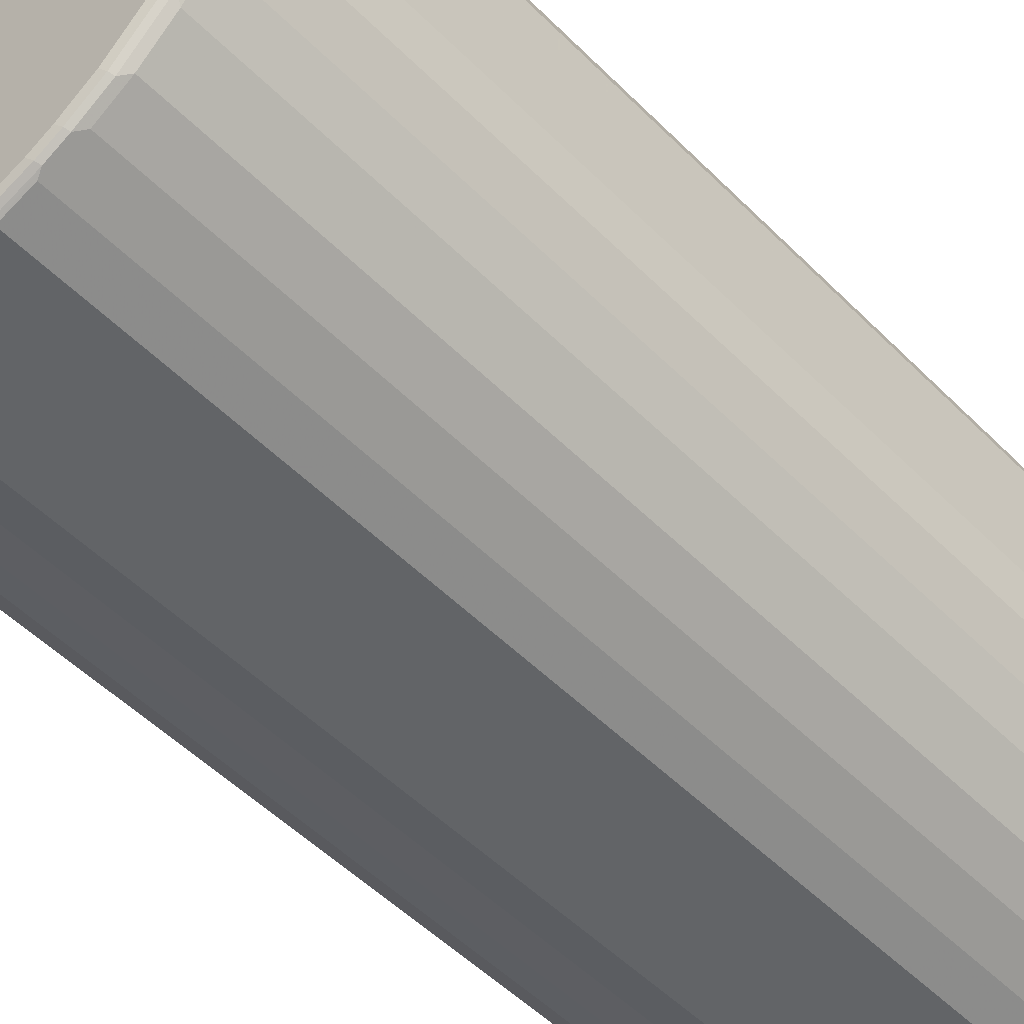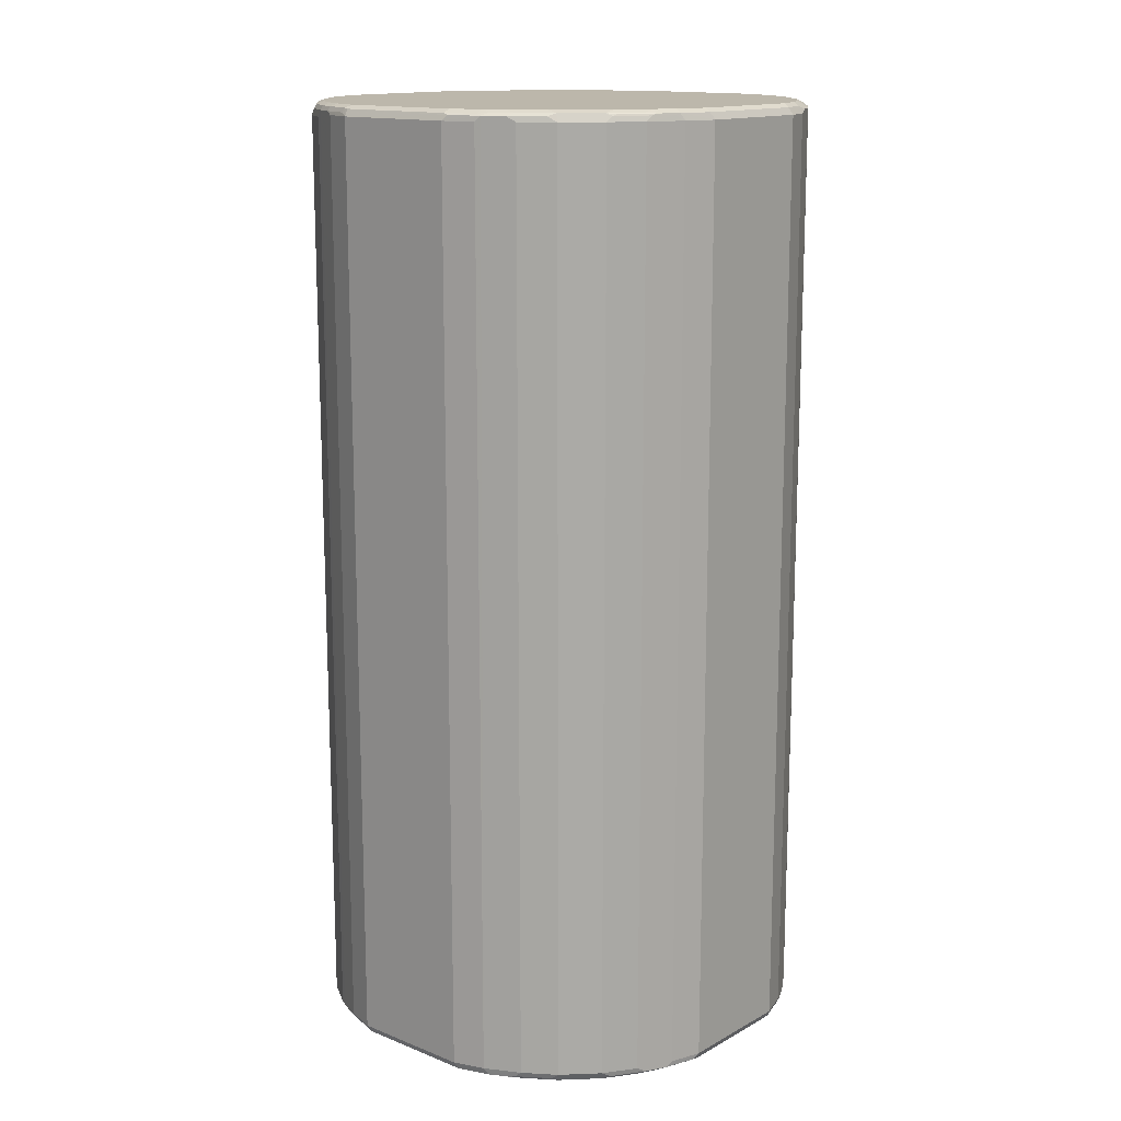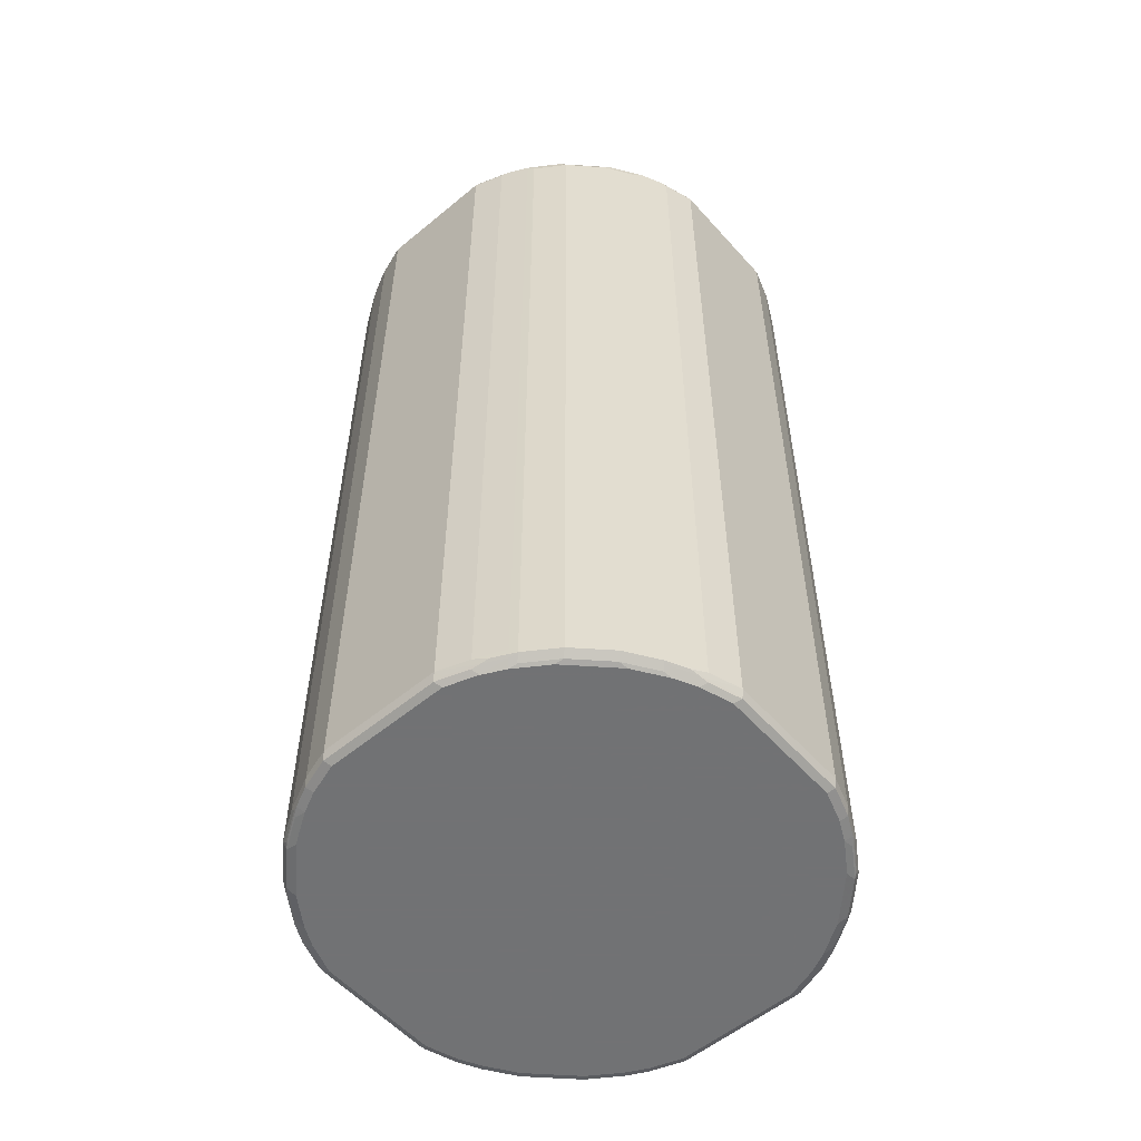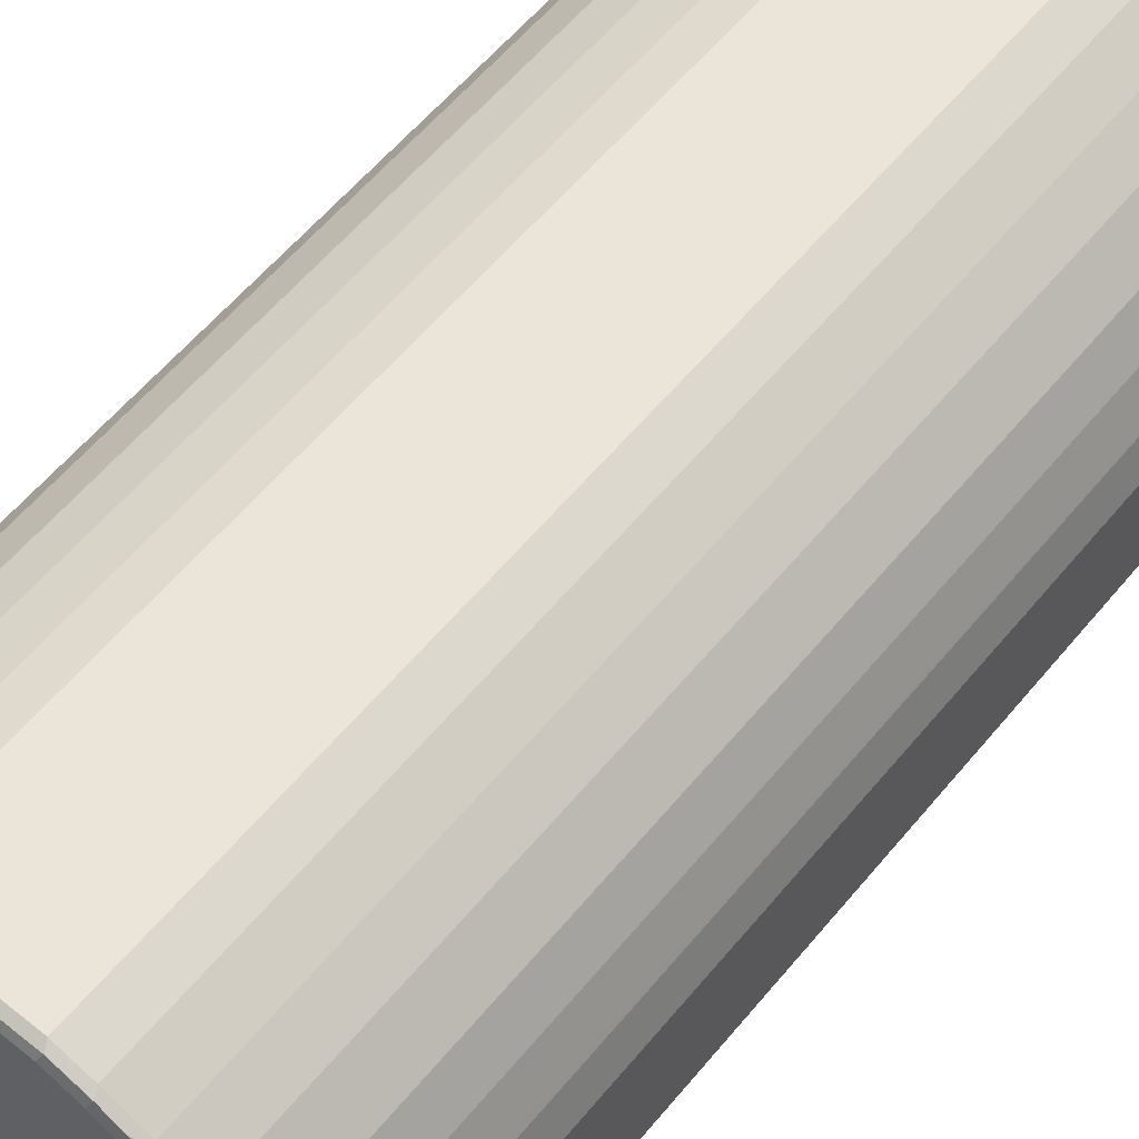
<metadata>
{"format":"obj","ext":"obj","renderer":"f3d","projection":"perspective","resolution":1024,"background":"white","views":[{"elev":-51.1,"azim":-137.3,"up":"+Z"},{"elev":14.5,"azim":-49.5,"up":"+Y"},{"elev":-55.6,"azim":-139.0,"up":"+Y"},{"elev":59.3,"azim":-140.6,"up":"+Z"}]}
</metadata>
<code>
v -0.4376 -0.8561 -0.1141
v -0.4185 -0.8561 -0.1712
v -0.409 -0.8657 -0.1807
v -0.428 -0.8657 -0.1236
v -0.4312 -0.8687 -0.1078
v -0.4376 -0.8561 0.1141
v -0.4376 0.8561 -0.1141
v -0.3932 -0.8497 -0.222
v -0.3868 -0.8624 -0.2347
v -0.4058 -0.8624 -0.1965
v -0.4185 0.8561 -0.1712
v -0.4122 -0.8687 -0.1648
v -0.39 -0.8657 -0.2188
v -0.3995 -0.8753 -0.1712
v -0.4312 -0.8687 0.1205
v -0.4185 -0.8753 -0.1141
v -0.4122 -0.8687 0.1775
v -0.4185 -0.8561 0.1712
v -0.4376 0.8561 0.1141
v -0.4328 0.8657 0.1236
v -0.4312 0.8687 -0.1141
v -0.428 0.8705 -0.1236
v -0.4312 0.8624 -0.1268
v -0.4122 0.8624 -0.1839
v -0.3932 0.8624 -0.222
v -0.3488 -0.8624 -0.2917
v -0.3773 -0.872 -0.2252
v -0.3868 0.8497 -0.2347
v -0.3805 -0.8753 -0.2092
v -0.4185 -0.8753 0.1141
v -0.3932 -0.8687 0.2156
v -0.409 -0.8657 0.1855
v -0.3995 -0.8753 0.1712
v -0.3932 -0.8561 0.222
v -0.3948 0.8657 0.2188
v -0.4138 0.8657 0.1807
v -0.4185 0.8561 0.1712
v -0.4312 0.8687 0.1141
v -0.4185 0.8753 0.1141
v -0.4185 0.8753 -0.1141
v -0.409 0.8705 -0.1807
v -0.39 0.8705 -0.2188
v -0.3551 0.8624 -0.279
v -0.2917 -0.8624 -0.3488
v -0.3393 -0.872 -0.2822
v -0.3488 0.8497 -0.2917
v -0.3424 -0.8753 -0.2664
v -0.3551 -0.8687 0.2727
v -0.39 -0.8657 0.2235
v -0.3805 -0.8753 0.2092
v -0.3805 -0.8705 0.2306
v -0.3868 -0.8561 0.2347
v -0.3868 0.8561 0.2347
v -0.3568 0.8657 0.2759
v -0.3829 0.8705 0.2283
v -0.4019 0.8705 0.1902
v -0.4122 0.8687 0.1712
v -0.3995 0.8753 0.1712
v -0.3995 0.8753 -0.1712
v -0.3805 0.8753 -0.2092
v -0.3424 0.8753 -0.2664
v -0.352 0.8705 -0.2759
v -0.279 0.8624 -0.3551
v -0.2347 -0.8624 -0.3868
v -0.2822 -0.872 -0.3393
v -0.2917 0.8497 -0.3488
v -0.2664 -0.8753 -0.3424
v -0.3424 -0.8705 0.2878
v -0.352 -0.8657 0.2806
v -0.3424 -0.8753 0.2664
v -0.3488 -0.8561 0.2917
v -0.3488 0.8561 0.2917
v -0.3448 0.8705 0.2854
v -0.3424 0.8753 0.2664
v -0.3805 0.8753 0.2092
v -0.2664 0.8753 -0.3424
v -0.2759 0.8705 -0.352
v -0.222 0.8624 -0.3932
v -0.222 -0.8497 -0.3932
v -0.1712 -0.8561 -0.4185
v -0.1965 -0.8624 -0.4058
v -0.2188 -0.8657 -0.39
v -0.2252 -0.872 -0.3773
v -0.2347 0.8497 -0.3868
v -0.2092 -0.8753 -0.3805
v -0.2854 -0.8705 0.3448
v -0.2664 -0.8753 0.3424
v -0.2917 -0.8561 0.3488
v -0.2917 0.8561 0.3488
v -0.2878 0.8705 0.3424
v -0.2664 0.8753 0.3424
v -0.2092 0.8753 -0.3805
v -0.2188 0.8705 -0.39
v -0.1839 0.8624 -0.4122
v -0.1712 0.8561 -0.4185
v -0.1141 -0.8561 -0.4376
v -0.1807 -0.8657 -0.409
v -0.1712 -0.8753 -0.3995
v -0.2283 -0.8705 0.3829
v -0.2759 -0.8657 0.3568
v -0.2092 -0.8753 0.3805
v -0.2347 -0.8561 0.3868
v -0.2347 0.8561 0.3868
v -0.2806 0.8657 0.352
v -0.2727 0.8687 0.3551
v -0.2306 0.8705 0.3805
v -0.2092 0.8753 0.3805
v -0.1712 0.8753 -0.3995
v -0.1807 0.8705 -0.409
v -0.1268 0.8624 -0.4312
v -0.1141 0.8561 -0.4376
v 0.1141 -0.8561 -0.4376
v -0.1078 -0.8687 -0.4312
v -0.1236 -0.8657 -0.428
v -0.1648 -0.8687 -0.4122
v -0.1141 -0.8753 -0.4185
v -0.1902 -0.8705 0.4019
v -0.2188 -0.8657 0.3948
v -0.1712 -0.8753 0.3995
v -0.222 0.8561 0.3932
v -0.2235 0.8657 0.39
v -0.2156 0.8687 0.3932
v -0.1712 0.8753 0.3995
v -0.1141 0.8753 -0.4185
v -0.1236 0.8705 -0.428
v -0.1141 0.8687 -0.4312
v 0.1236 0.8657 -0.4328
v 0.1141 0.8561 -0.4376
v 0.1712 -0.8561 -0.4185
v 0.1775 -0.8687 -0.4122
v 0.1205 -0.8687 -0.4312
v 0.1141 -0.8753 -0.4185
v -0.1712 -0.8687 0.4122
v -0.1807 -0.8657 0.4138
v -0.1712 0.8561 0.4185
v -0.1141 -0.8753 0.4185
v -0.1855 0.8657 0.409
v -0.1775 0.8687 0.4122
v -0.1141 0.8753 0.4185
v 0.1141 0.8753 -0.4185
v 0.1141 0.8687 -0.4312
v 0.1807 0.8657 -0.4138
v 0.1712 0.8561 -0.4185
v 0.222 -0.8561 -0.3932
v 0.1855 -0.8657 -0.409
v 0.2188 0.8657 -0.3948
v 0.2156 -0.8687 -0.3932
v 0.1712 -0.8753 -0.3995
v -0.1141 -0.8687 0.4312
v -0.1236 -0.8657 0.4328
v -0.1141 -0.8561 0.4376
v -0.1712 -0.8561 0.4185
v -0.1141 0.8561 0.4376
v 0.1141 -0.8753 0.4185
v 0.1236 -0.8705 0.428
v -0.1205 0.8687 0.4312
v 0.1141 0.8753 0.4185
v 0.1712 0.8753 -0.3995
v 0.1712 0.8687 -0.4122
v 0.1902 0.8705 -0.4019
v 0.2347 -0.8561 -0.3868
v 0.2235 -0.8657 -0.39
v 0.2283 0.8705 -0.3829
v 0.2759 0.8657 -0.3568
v 0.2347 0.8561 -0.3868
v 0.2727 -0.8687 -0.3551
v 0.2306 -0.8705 -0.3805
v 0.2092 -0.8753 -0.3805
v 0.1141 -0.8687 0.4312
v 0.1141 -0.8561 0.4376
v 0.1141 0.8561 0.4376
v 0.1712 -0.8753 0.3995
v 0.1807 -0.8705 0.409
v 0.1268 -0.8624 0.4312
v 0.1078 0.8687 0.4312
v 0.1712 0.8753 0.3995
v 0.2092 0.8753 -0.3805
v 0.2917 -0.8561 -0.3488
v 0.2806 -0.8657 -0.352
v 0.2664 0.8753 -0.3424
v 0.2854 0.8705 -0.3448
v 0.2917 0.8561 -0.3488
v 0.2878 -0.8705 -0.3424
v 0.2664 -0.8753 -0.3424
v 0.1839 -0.8624 0.4122
v 0.1712 -0.8561 0.4185
v 0.1712 0.8561 0.4185
v 0.1807 0.8657 0.409
v 0.1236 0.8657 0.428
v 0.2092 -0.8753 0.3805
v 0.2188 -0.8705 0.39
v 0.1648 0.8687 0.4122
v 0.2092 0.8753 0.3805
v 0.2188 0.8657 0.39
v 0.3488 -0.8561 -0.2917
v 0.3424 0.8753 -0.2664
v 0.3424 0.8705 -0.2878
v 0.3488 0.8561 -0.2917
v 0.3448 -0.8705 -0.2854
v 0.3424 -0.8753 -0.2664
v 0.222 -0.8624 0.3932
v 0.222 0.8497 0.3932
v 0.2347 0.8624 0.3868
v 0.1965 0.8624 0.4058
v 0.2664 -0.8753 0.3424
v 0.2759 -0.8705 0.352
v 0.2664 0.8753 0.3424
v 0.2252 0.872 0.3773
v 0.3868 -0.8561 -0.2347
v 0.3568 -0.8657 -0.2759
v 0.3805 0.8753 -0.2092
v 0.3805 0.8705 -0.2306
v 0.3551 0.8687 -0.2727
v 0.352 0.8657 -0.2806
v 0.3868 0.8561 -0.2347
v 0.3829 -0.8705 -0.2283
v 0.3805 -0.8753 -0.2092
v 0.279 -0.8624 0.3551
v 0.2347 -0.8497 0.3868
v 0.2917 0.8624 0.3488
v 0.3424 -0.8753 0.2664
v 0.352 -0.8705 0.2759
v 0.2822 0.872 0.3393
v 0.3424 0.8753 0.2664
v 0.3948 -0.8657 -0.2188
v 0.3995 0.8753 -0.1712
v 0.3932 0.8687 -0.2156
v 0.39 0.8657 -0.2235
v 0.3932 0.8561 -0.222
v 0.4019 -0.8705 -0.1902
v 0.3995 -0.8753 -0.1712
v 0.3551 -0.8624 0.279
v 0.2917 -0.8497 0.3488
v 0.3488 0.8624 0.2917
v 0.3805 -0.8753 0.2092
v 0.39 -0.8705 0.2188
v 0.3393 0.872 0.2822
v 0.3805 0.8753 0.2092
v 0.3773 0.872 0.2252
v 0.4138 -0.8657 -0.1807
v 0.4185 0.8561 -0.1712
v 0.4185 0.8753 -0.1141
v 0.4122 0.8687 -0.1775
v 0.409 0.8657 -0.1855
v 0.4122 -0.8687 -0.1712
v 0.4185 -0.8753 -0.1141
v 0.3932 -0.8624 0.222
v 0.3488 -0.8497 0.2917
v 0.3868 0.8624 0.2347
v 0.3995 -0.8753 0.1712
v 0.409 -0.8705 0.1807
v 0.39 0.8657 0.2188
v 0.3995 0.8753 0.1712
v 0.4185 -0.8561 -0.1712
v 0.4376 -0.8561 -0.1141
v 0.4328 -0.8657 -0.1236
v 0.4376 0.8561 -0.1141
v 0.4185 0.8753 0.1141
v 0.4312 0.8687 -0.1205
v 0.4312 -0.8687 -0.1141
v 0.428 -0.8705 0.1236
v 0.4185 -0.8753 0.1141
v 0.3868 -0.8497 0.2347
v 0.4122 -0.8624 0.1839
v 0.4185 -0.8561 0.1712
v 0.3932 0.8497 0.222
v 0.4185 0.8561 0.1712
v 0.4058 0.8624 0.1965
v 0.409 0.8657 0.1807
v 0.4122 0.8687 0.1648
v 0.4376 -0.8561 0.1141
v 0.4312 -0.8687 0.1141
v 0.4376 0.8561 0.1141
v 0.4312 0.8687 0.1078
v 0.4312 -0.8624 0.1268
v 0.428 0.8657 0.1236
f 1 2 3
f 170 174 185
f 167 184 168
f 167 183 184
f 166 179 183
f 164 181 182
f 163 180 181
f 163 177 180
f 162 179 166
f 161 182 178
f 161 165 182
f 161 179 162
f 161 178 179
f 158 160 159
f 158 163 160
f 170 185 186
f 158 177 163
f 157 175 192
f 155 170 169
f 155 174 170
f 155 185 174
f 155 173 185
f 154 173 155
f 154 172 173
f 153 175 156
f 153 171 175
f 151 171 153
f 151 170 171
f 150 170 151
f 150 169 170
f 149 169 150
f 157 192 176
f 149 155 169
f 170 186 187
f 171 187 188
f 188 203 194
f 188 204 203
f 187 204 188
f 187 203 204
f 187 202 203
f 186 202 187
f 186 201 202
f 185 201 186
f 183 200 184
f 183 199 200
f 181 198 182
f 181 197 198
f 180 197 181
f 180 196 197
f 170 187 171
f 178 198 195
f 178 183 179
f 178 199 183
f 178 195 199
f 176 194 193
f 176 188 194
f 176 192 188
f 175 188 192
f 175 189 188
f 173 201 185
f 173 191 201
f 172 191 173
f 172 190 191
f 171 189 175
f 171 188 189
f 178 182 198
f 147 167 168
f 147 183 167
f 147 166 183
f 129 142 146
f 129 143 142
f 129 145 130
f 129 144 145
f 128 142 143
f 127 142 128
f 127 159 142
f 127 141 159
f 126 141 127
f 125 140 141
f 125 141 126
f 124 140 125
f 123 156 139
f 123 138 156
f 129 146 144
f 121 138 122
f 120 135 137
f 119 149 133
f 119 136 149
f 118 135 120
f 118 134 135
f 117 119 133
f 117 133 134
f 113 132 116
f 113 131 132
f 112 143 129
f 112 128 143
f 112 130 131
f 112 129 130
f 111 127 128
f 121 137 138
f 130 145 162
f 130 162 147
f 130 147 168
f 147 162 166
f 146 165 161
f 146 182 165
f 146 164 182
f 146 181 164
f 146 163 181
f 144 146 161
f 144 162 145
f 144 161 162
f 142 163 146
f 142 160 163
f 142 159 160
f 140 159 141
f 140 158 159
f 139 175 157
f 139 156 175
f 138 153 156
f 130 168 148
f 130 148 132
f 130 132 131
f 133 149 150
f 133 150 134
f 134 150 151
f 190 205 191
f 134 151 152
f 135 153 138
f 135 138 137
f 135 152 151
f 135 151 153
f 136 154 155
f 136 155 149
f 134 152 135
f 111 126 127
f 191 206 218
f 191 205 206
f 247 264 265
f 246 260 261
f 246 261 262
f 243 259 257
f 242 274 259
f 242 258 274
f 241 255 254
f 241 257 255
f 241 243 257
f 241 244 243
f 240 241 254
f 240 260 245
f 240 256 260
f 240 255 256
f 247 265 267
f 240 254 255
f 238 252 253
f 238 239 252
f 236 264 247
f 236 251 264
f 236 250 251
f 235 250 236
f 234 263 249
f 234 248 263
f 234 239 237
f 234 249 239
f 232 263 248
f 232 247 263
f 231 260 246
f 231 245 260
f 239 249 252
f 230 245 231
f 247 267 266
f 247 249 263
f 269 276 274
f 269 273 276
f 267 269 268
f 267 273 269
f 265 273 267
f 265 271 273
f 264 271 265
f 264 275 271
f 261 271 275
f 261 272 271
f 260 272 261
f 257 274 273
f 257 259 274
f 256 271 272
f 247 266 249
f 256 272 260
f 255 257 273
f 255 271 256
f 253 269 270
f 253 274 258
f 253 270 274
f 252 269 253
f 251 275 264
f 251 261 275
f 250 261 251
f 250 262 261
f 249 269 252
f 249 268 269
f 249 267 268
f 249 266 267
f 255 273 271
f 230 240 245
f 229 244 241
f 227 244 228
f 205 222 206
f 205 221 222
f 203 233 220
f 203 219 233
f 203 223 208
f 203 220 223
f 201 203 202
f 201 219 203
f 201 233 219
f 201 218 233
f 200 216 217
f 199 216 200
f 199 225 216
f 199 210 225
f 206 222 232
f 198 228 215
f 197 214 198
f 197 213 214
f 197 227 213
f 197 212 227
f 196 212 197
f 196 211 212
f 195 215 209
f 195 198 215
f 195 210 199
f 195 225 210
f 195 209 225
f 194 203 208
f 193 208 207
f 193 194 208
f 198 214 228
f 206 232 218
f 207 208 223
f 207 223 237
f 227 243 244
f 226 259 243
f 226 242 259
f 225 241 240
f 225 229 241
f 224 239 238
f 224 237 239
f 222 247 232
f 222 236 247
f 221 236 222
f 221 235 236
f 220 248 234
f 220 233 248
f 220 237 223
f 220 234 237
f 218 248 233
f 218 232 248
f 207 237 224
f 209 215 225
f 211 226 243
f 211 243 227
f 211 227 212
f 213 227 228
f 191 218 201
f 213 228 214
f 215 244 229
f 215 229 225
f 216 230 231
f 216 231 217
f 216 225 240
f 216 240 230
f 215 228 244
f 111 125 126
f 110 125 111
f 108 125 109
f 25 42 62
f 24 42 25
f 24 41 42
f 22 38 39
f 22 24 23
f 22 41 24
f 22 59 41
f 22 40 59
f 22 39 40
f 21 38 22
f 20 38 21
f 20 57 38
f 20 36 57
f 19 36 20
f 25 62 43
f 19 37 36
f 18 35 36
f 18 34 35
f 18 32 34
f 17 50 31
f 17 33 50
f 17 32 18
f 17 49 32
f 17 31 49
f 15 33 17
f 15 30 33
f 14 30 16
f 14 33 30
f 14 50 33
f 14 70 50
f 18 36 37
f 14 87 70
f 25 43 46
f 26 44 65
f 39 157 176
f 39 139 157
f 39 123 139
f 39 107 123
f 39 91 107
f 39 74 91
f 39 75 74
f 39 58 75
f 38 58 39
f 38 57 58
f 36 56 57
f 35 52 53
f 35 56 36
f 35 55 56
f 25 46 28
f 35 73 55
f 35 72 54
f 35 53 72
f 34 52 35
f 32 52 34
f 32 49 52
f 31 68 48
f 31 51 68
f 31 50 51
f 31 48 49
f 27 47 29
f 27 45 47
f 26 66 44
f 26 46 66
f 26 65 45
f 35 54 73
f 14 101 87
f 14 119 101
f 14 136 119
f 7 21 22
f 7 20 21
f 7 19 20
f 6 37 19
f 6 18 37
f 6 17 18
f 6 15 17
f 5 30 15
f 5 16 30
f 5 14 16
f 5 12 14
f 3 14 12
f 3 13 14
f 3 9 13
f 7 22 23
f 3 10 9
f 3 12 5
f 2 25 8
f 2 11 25
f 2 10 3
f 2 9 10
f 2 8 9
f 1 11 2
f 1 7 11
f 1 19 7
f 1 6 19
f 1 15 6
f 1 5 15
f 1 4 5
f 1 3 4
f 3 5 4
f 7 23 24
f 7 24 11
f 8 25 28
f 14 154 136
f 14 172 154
f 14 190 172
f 14 205 190
f 14 221 205
f 14 235 221
f 14 250 235
f 14 262 250
f 14 246 262
f 14 231 246
f 14 217 231
f 14 200 217
f 14 184 200
f 14 168 184
f 14 148 168
f 14 132 148
f 14 116 132
f 8 28 9
f 9 26 45
f 9 45 27
f 9 27 13
f 9 28 46
f 9 46 26
f 39 176 193
f 11 24 25
f 13 29 14
f 14 29 47
f 14 47 67
f 14 67 85
f 14 85 98
f 14 98 116
f 13 27 29
f 39 193 207
f 39 207 224
f 39 224 238
f 90 104 105
f 89 104 90
f 89 121 104
f 89 103 121
f 88 103 89
f 88 102 103
f 88 118 102
f 88 100 118
f 87 101 99
f 86 87 99
f 86 100 88
f 86 118 100
f 86 99 118
f 82 85 83
f 90 105 122
f 82 98 85
f 80 111 96
f 80 95 111
f 80 97 81
f 80 96 97
f 78 80 79
f 78 95 80
f 78 94 95
f 78 109 94
f 78 93 109
f 76 93 77
f 76 92 93
f 73 91 74
f 73 90 91
f 72 90 73
f 82 97 98
f 90 122 106
f 90 106 107
f 90 107 91
f 108 124 125
f 107 138 123
f 107 122 138
f 106 122 107
f 105 121 122
f 104 121 105
f 103 118 120
f 103 137 121
f 103 120 137
f 102 118 103
f 99 119 117
f 99 101 119
f 99 134 118
f 99 117 134
f 98 113 116
f 98 115 113
f 97 115 98
f 92 108 93
f 93 108 109
f 94 109 125
f 94 125 110
f 94 110 111
f 94 111 95
f 72 89 90
f 96 112 131
f 96 113 114
f 96 114 97
f 96 111 128
f 96 128 112
f 97 114 113
f 97 113 115
f 96 131 113
f 269 274 270
f 71 89 72
f 68 87 86
f 44 84 64
f 44 66 84
f 44 83 65
f 44 64 83
f 43 66 46
f 43 63 66
f 43 77 63
f 43 62 77
f 42 61 62
f 42 60 61
f 42 59 60
f 41 59 42
f 39 59 40
f 39 60 59
f 45 65 67
f 39 61 60
f 39 92 76
f 39 108 92
f 39 124 108
f 39 140 124
f 39 158 140
f 39 177 158
f 39 180 177
f 39 196 180
f 39 211 196
f 39 226 211
f 39 242 226
f 39 258 242
f 39 253 258
f 39 238 253
f 39 76 61
f 45 67 47
f 48 68 69
f 48 69 49
f 68 70 87
f 68 71 69
f 68 88 71
f 68 86 88
f 67 83 85
f 65 83 67
f 64 78 79
f 64 84 78
f 64 82 83
f 64 97 82
f 64 81 97
f 64 80 81
f 64 79 80
f 63 84 66
f 63 78 84
f 63 93 78
f 63 77 93
f 49 69 71
f 49 71 52
f 50 70 68
f 50 68 51
f 52 71 72
f 52 72 53
f 71 88 89
f 54 72 73
f 55 74 75
f 55 75 58
f 55 58 56
f 56 58 57
f 61 76 77
f 61 77 62
f 55 73 74
f 273 274 276

</code>
